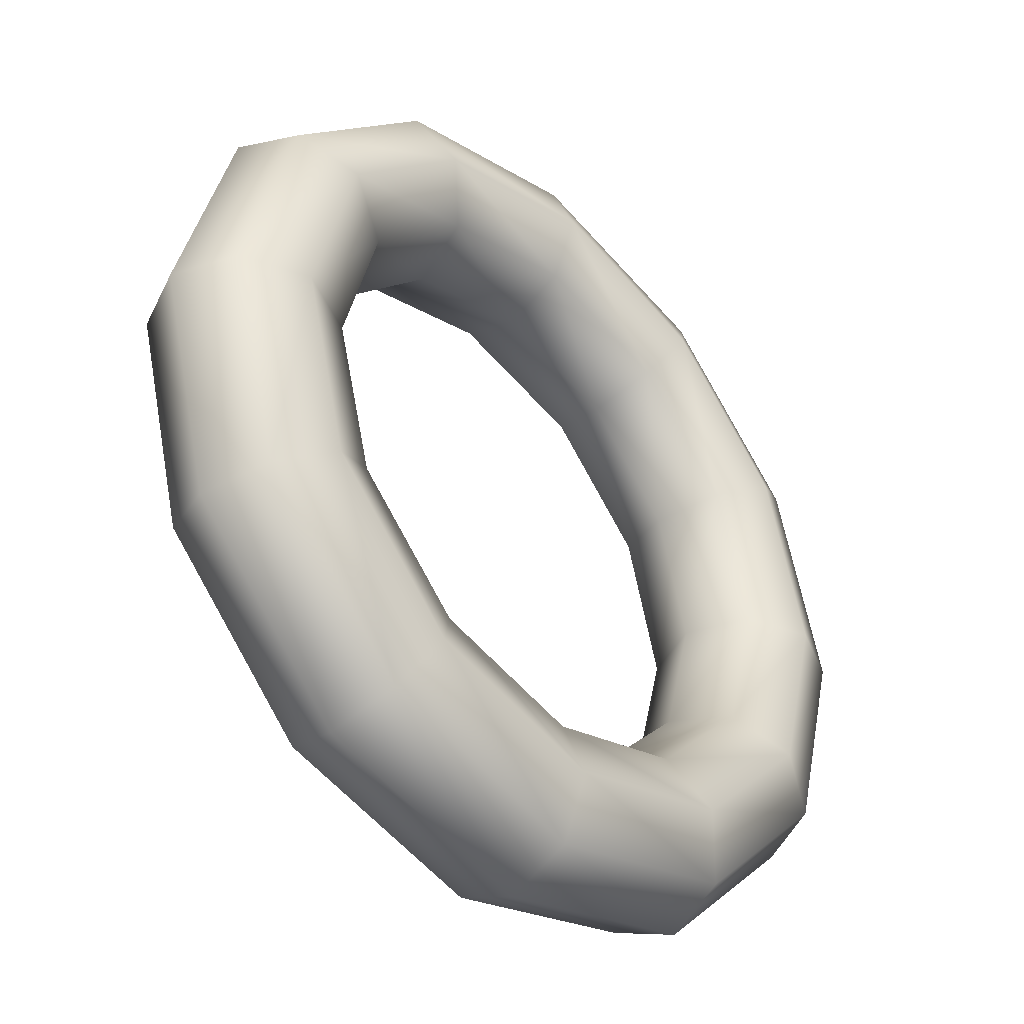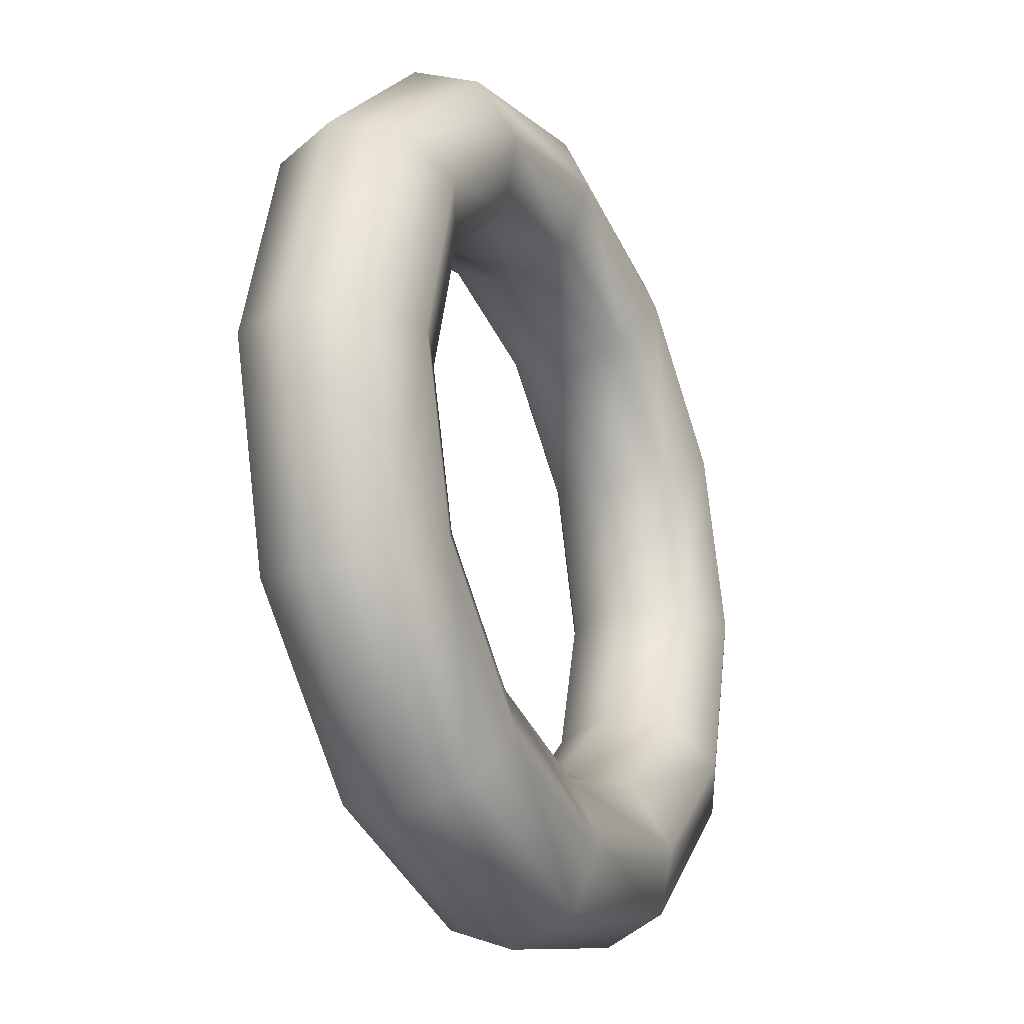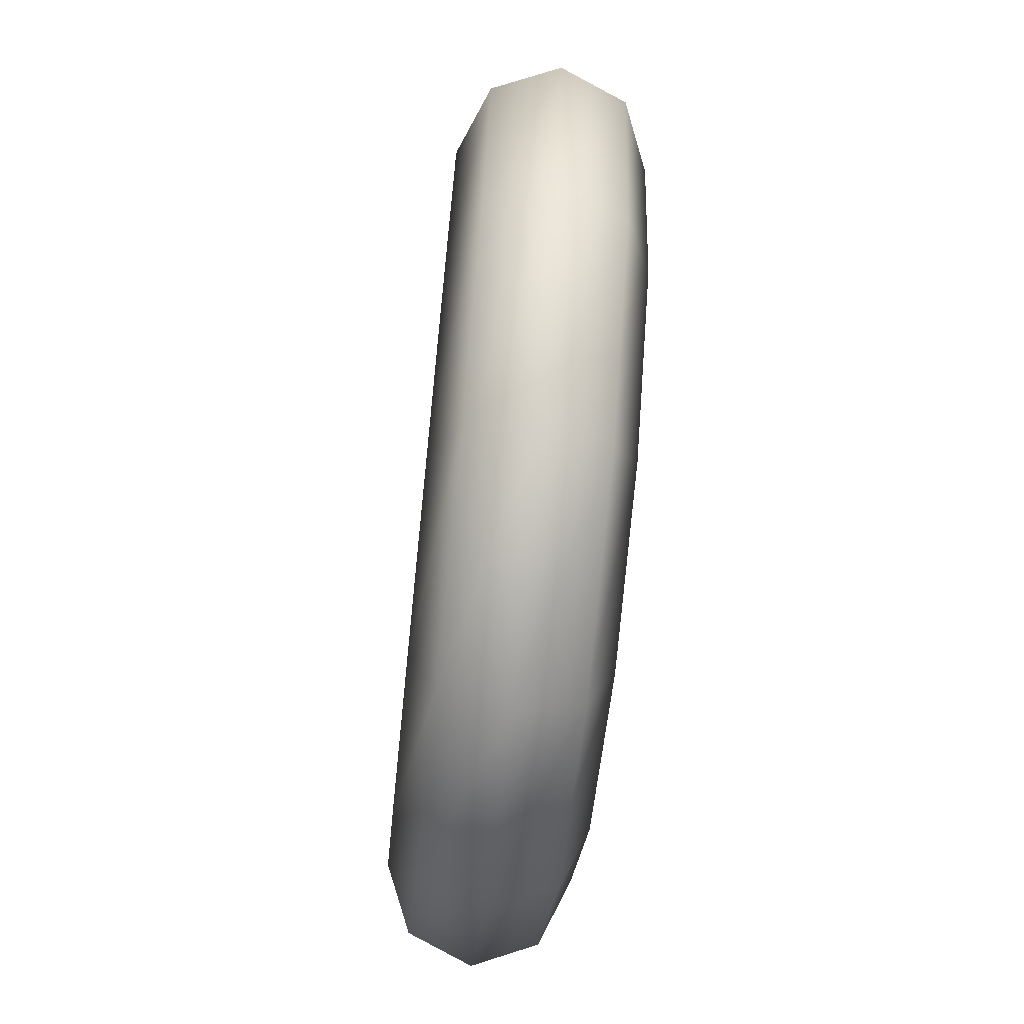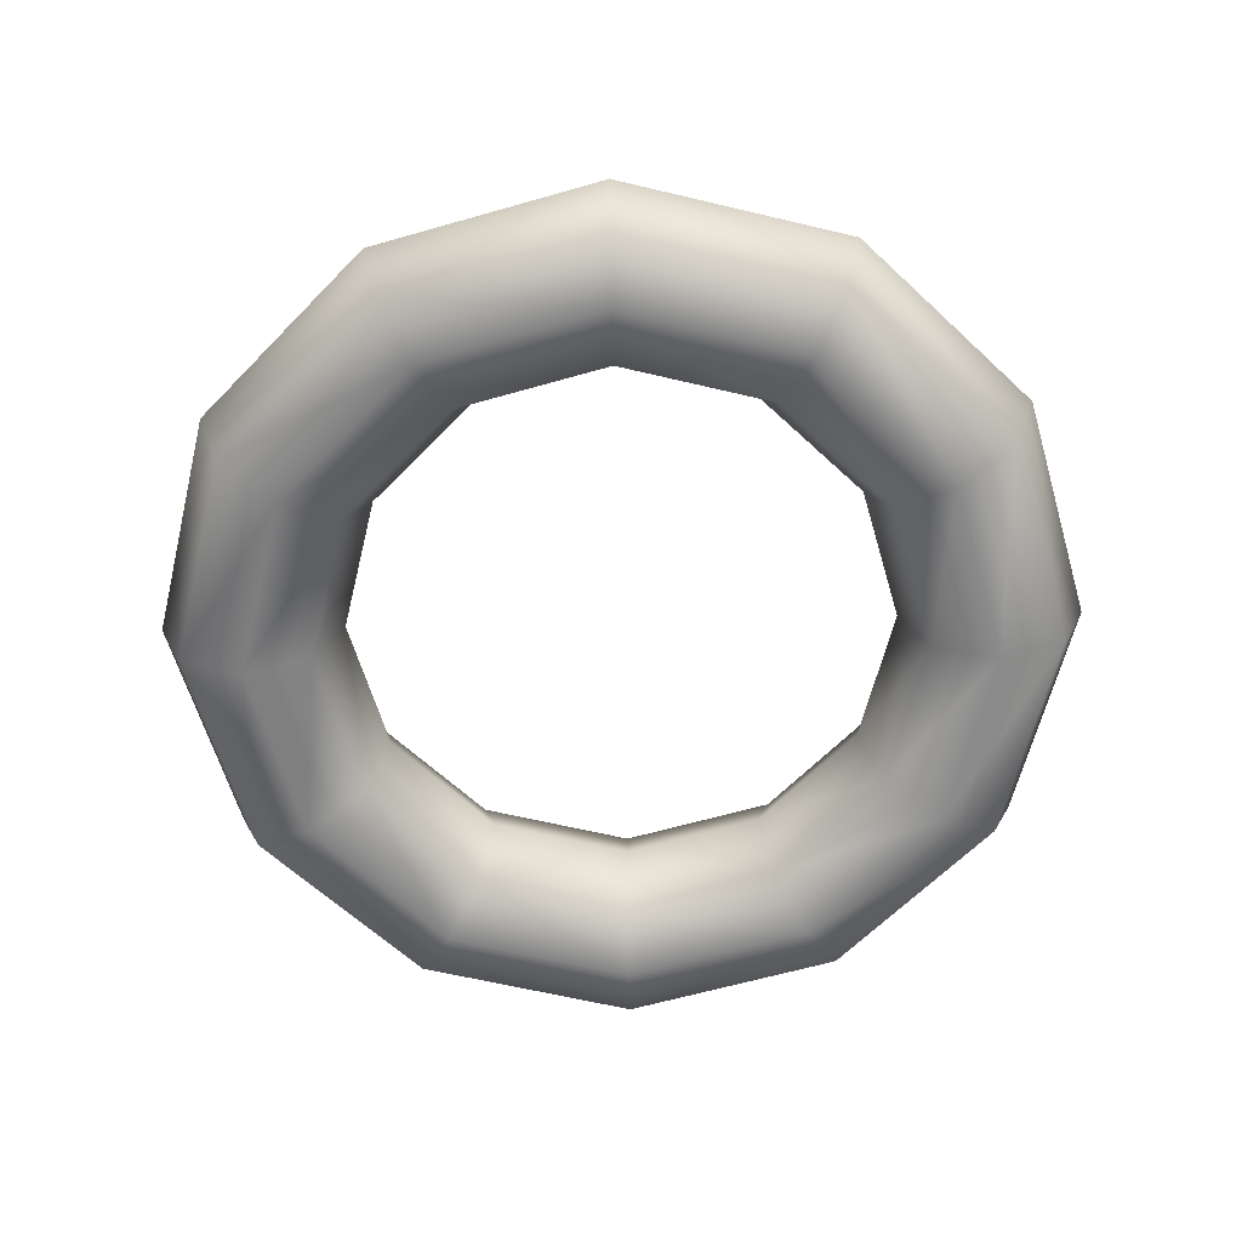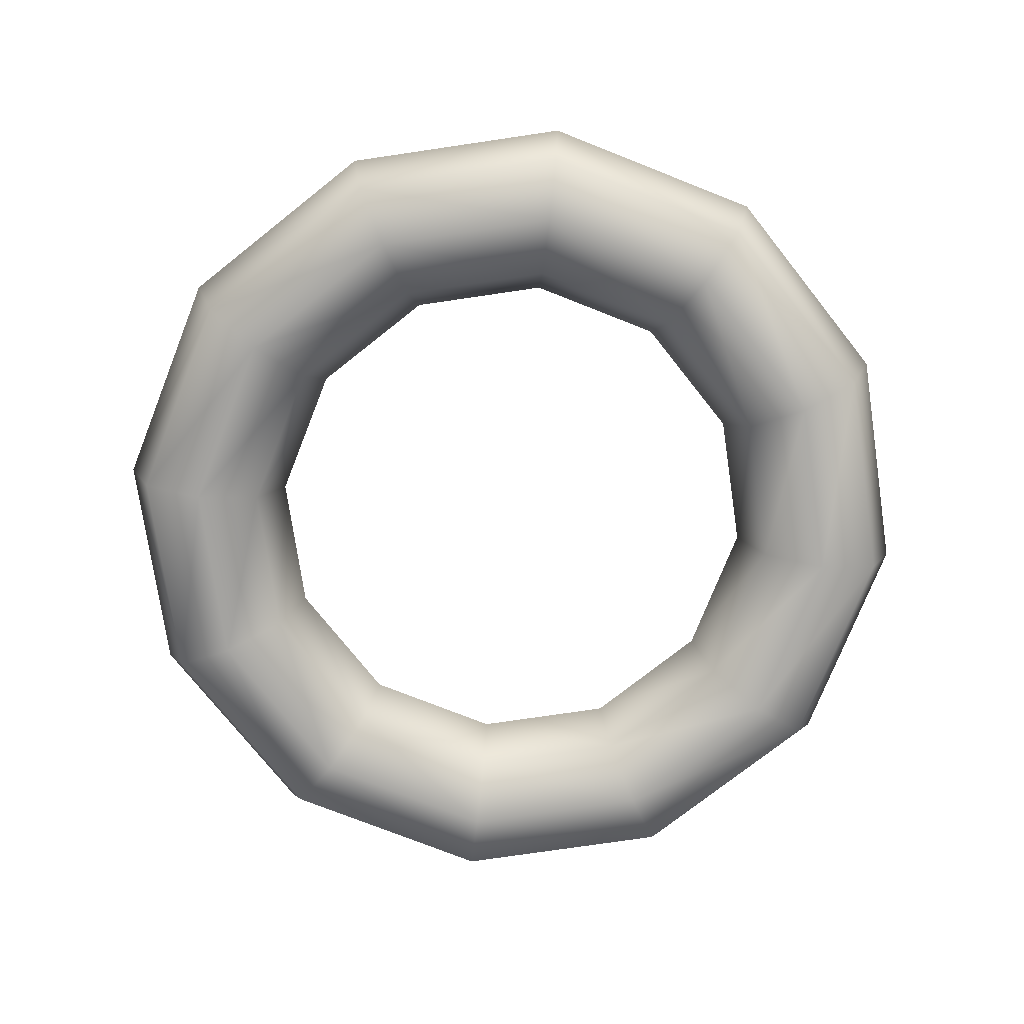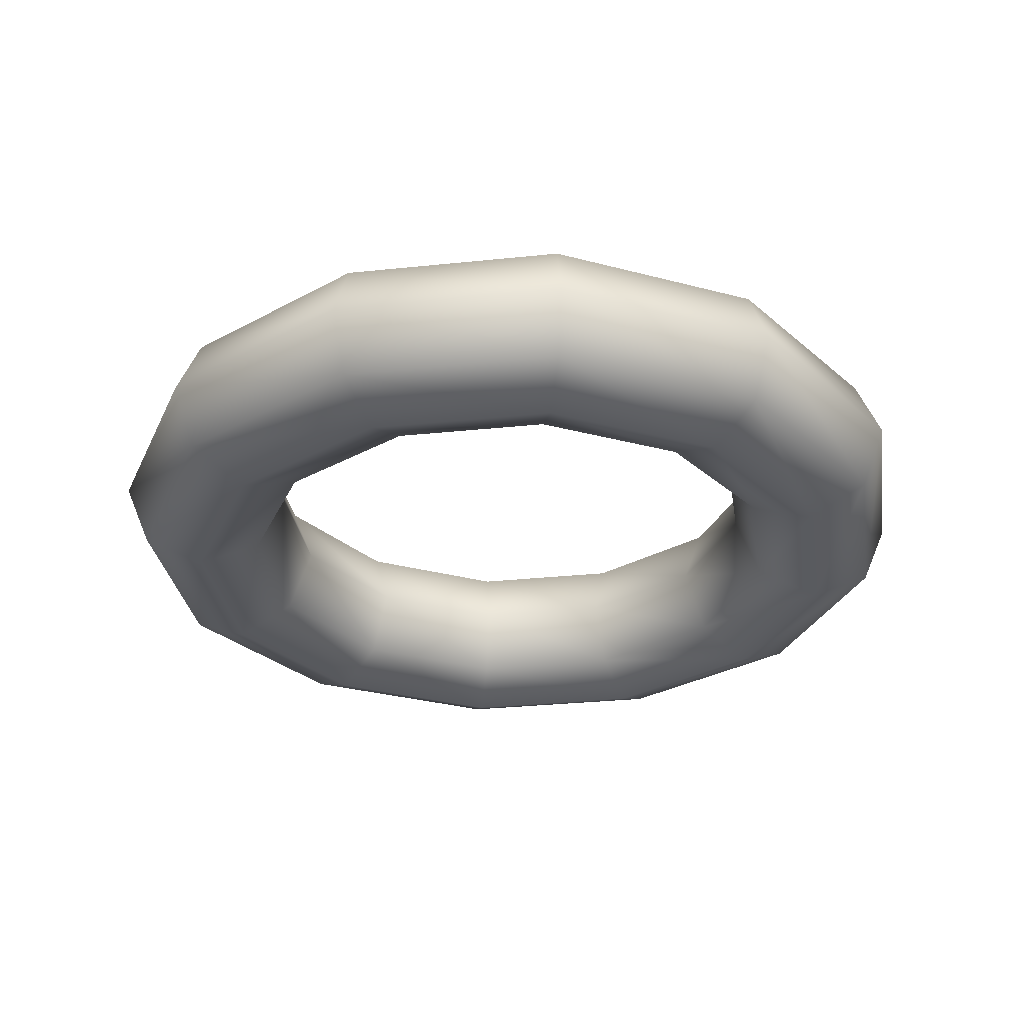
<metadata>
{"format":"obj","ext":"obj","renderer":"f3d","projection":"perspective","resolution":1024,"background":"white","views":[{"elev":-40.9,"azim":133.3,"up":"+Z"},{"elev":-26.1,"azim":-64.5,"up":"+Z"},{"elev":-68.4,"azim":84.1,"up":"+Z"},{"elev":-61.5,"azim":61.3,"up":"+Y"},{"elev":-74.9,"azim":53.4,"up":"+Y"},{"elev":-30.0,"azim":53.7,"up":"+Y"}]}
</metadata>
<code>
v -0 0 -0.75
v -0.375 0 -0.6495
v -0 -0.1768 -0.8232
v -0.4116 -0.1768 -0.7129
v -0 -0.25 -1
v -0.5 -0.25 -0.866
v -0 -0.1768 -1.177
v -0.5884 -0.1768 -1.019
v -0 -0 -1.25
v -0.625 -0 -1.083
v -0 0.1768 -1.177
v -0.5884 0.1768 -1.019
v -0 0.25 -1
v -0.5 0.25 -0.866
v -0 0.1768 -0.8232
v -0.4116 0.1768 -0.7129
v -0.6495 0 -0.375
v -0.7129 -0.1768 -0.4116
v -0.866 -0.25 -0.5
v -1.019 -0.1768 -0.5884
v -1.083 -0 -0.625
v -1.019 0.1768 -0.5884
v -0.866 0.25 -0.5
v -0.7129 0.1768 -0.4116
v -0.75 0 0
v -0.8232 -0.1768 0
v -1 -0.25 0
v -1.177 -0.1768 0
v -1.25 -0 0
v -1.177 0.1768 0
v -1 0.25 0
v -0.8232 0.1768 0
v -0.6495 0 0.375
v -0.7129 -0.1768 0.4116
v -0.866 -0.25 0.5
v -1.019 -0.1768 0.5884
v -1.083 -0 0.625
v -1.019 0.1768 0.5884
v -0.866 0.25 0.5
v -0.7129 0.1768 0.4116
v -0.375 0 0.6495
v -0.4116 -0.1768 0.7129
v -0.5 -0.25 0.866
v -0.5884 -0.1768 1.019
v -0.625 -0 1.083
v -0.5884 0.1768 1.019
v -0.5 0.25 0.866
v -0.4116 0.1768 0.7129
v 0 0 0.75
v 0 -0.1768 0.8232
v 0 -0.25 1
v 0 -0.1768 1.177
v 0 -0 1.25
v 0 0.1768 1.177
v 0 0.25 1
v 0 0.1768 0.8232
v 0.375 0 0.6495
v 0.4116 -0.1768 0.7129
v 0.5 -0.25 0.866
v 0.5884 -0.1768 1.019
v 0.625 -0 1.083
v 0.5884 0.1768 1.019
v 0.5 0.25 0.866
v 0.4116 0.1768 0.7129
v 0.6495 0 0.375
v 0.7129 -0.1768 0.4116
v 0.866 -0.25 0.5
v 1.019 -0.1768 0.5884
v 1.083 -0 0.625
v 1.019 0.1768 0.5884
v 0.866 0.25 0.5
v 0.7129 0.1768 0.4116
v 0.75 0 0
v 0.8232 -0.1768 0
v 1 -0.25 0
v 1.177 -0.1768 0
v 1.25 -0 0
v 1.177 0.1768 0
v 1 0.25 0
v 0.8232 0.1768 0
v 0.6495 0 -0.375
v 0.7129 -0.1768 -0.4116
v 0.866 -0.25 -0.5
v 1.019 -0.1768 -0.5884
v 1.083 -0 -0.625
v 1.019 0.1768 -0.5884
v 0.866 0.25 -0.5
v 0.7129 0.1768 -0.4116
v 0.375 0 -0.6495
v 0.4116 -0.1768 -0.7129
v 0.5 -0.25 -0.866
v 0.5884 -0.1768 -1.019
v 0.625 -0 -1.083
v 0.5884 0.1768 -1.019
v 0.5 0.25 -0.866
v 0.4116 0.1768 -0.7129
f 1 2 3
f 3 2 4
f 3 4 5
f 5 4 6
f 5 6 7
f 7 6 8
f 7 8 9
f 9 8 10
f 9 10 11
f 11 10 12
f 11 12 13
f 13 12 14
f 13 14 15
f 15 14 16
f 15 16 1
f 1 16 2
f 2 17 4
f 4 17 18
f 4 18 6
f 6 18 19
f 6 19 8
f 8 19 20
f 8 20 10
f 10 20 21
f 10 21 12
f 12 21 22
f 12 22 14
f 14 22 23
f 14 23 16
f 16 23 24
f 16 24 2
f 2 24 17
f 17 25 18
f 18 25 26
f 18 26 19
f 19 26 27
f 19 27 20
f 20 27 28
f 20 28 21
f 21 28 29
f 21 29 22
f 22 29 30
f 22 30 23
f 23 30 31
f 23 31 24
f 24 31 32
f 24 32 17
f 17 32 25
f 25 33 26
f 26 33 34
f 26 34 27
f 27 34 35
f 27 35 28
f 28 35 36
f 28 36 29
f 29 36 37
f 29 37 30
f 30 37 38
f 30 38 31
f 31 38 39
f 31 39 32
f 32 39 40
f 32 40 25
f 25 40 33
f 33 41 34
f 34 41 42
f 34 42 35
f 35 42 43
f 35 43 36
f 36 43 44
f 36 44 37
f 37 44 45
f 37 45 38
f 38 45 46
f 38 46 39
f 39 46 47
f 39 47 40
f 40 47 48
f 40 48 33
f 33 48 41
f 41 49 42
f 42 49 50
f 42 50 43
f 43 50 51
f 43 51 44
f 44 51 52
f 44 52 45
f 45 52 53
f 45 53 46
f 46 53 54
f 46 54 47
f 47 54 55
f 47 55 48
f 48 55 56
f 48 56 41
f 41 56 49
f 49 57 50
f 50 57 58
f 50 58 51
f 51 58 59
f 51 59 52
f 52 59 60
f 52 60 53
f 53 60 61
f 53 61 54
f 54 61 62
f 54 62 55
f 55 62 63
f 55 63 56
f 56 63 64
f 56 64 49
f 49 64 57
f 57 65 58
f 58 65 66
f 58 66 59
f 59 66 67
f 59 67 60
f 60 67 68
f 60 68 61
f 61 68 69
f 61 69 62
f 62 69 70
f 62 70 63
f 63 70 71
f 63 71 64
f 64 71 72
f 64 72 57
f 57 72 65
f 65 73 66
f 66 73 74
f 66 74 67
f 67 74 75
f 67 75 68
f 68 75 76
f 68 76 69
f 69 76 77
f 69 77 70
f 70 77 78
f 70 78 71
f 71 78 79
f 71 79 72
f 72 79 80
f 72 80 65
f 65 80 73
f 73 81 74
f 74 81 82
f 74 82 75
f 75 82 83
f 75 83 76
f 76 83 84
f 76 84 77
f 77 84 85
f 77 85 78
f 78 85 86
f 78 86 79
f 79 86 87
f 79 87 80
f 80 87 88
f 80 88 73
f 73 88 81
f 81 89 82
f 82 89 90
f 82 90 83
f 83 90 91
f 83 91 84
f 84 91 92
f 84 92 85
f 85 92 93
f 85 93 86
f 86 93 94
f 86 94 87
f 87 94 95
f 87 95 88
f 88 95 96
f 88 96 81
f 81 96 89
f 89 1 90
f 90 1 3
f 90 3 91
f 91 3 5
f 91 5 92
f 92 5 7
f 92 7 93
f 93 7 9
f 93 9 94
f 94 9 11
f 94 11 95
f 95 11 13
f 95 13 96
f 96 13 15
f 96 15 89
f 89 15 1

</code>
